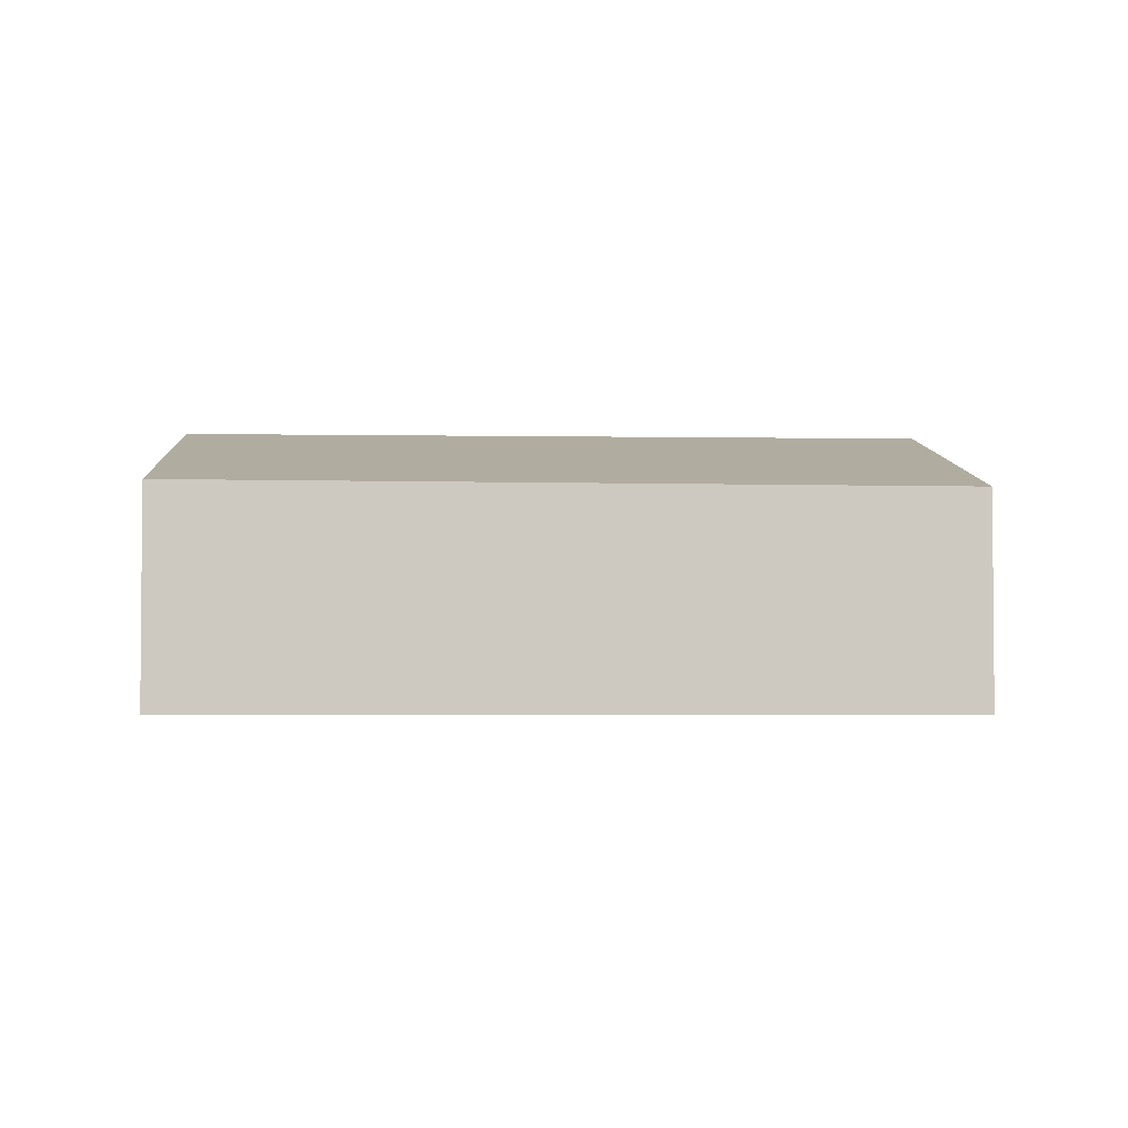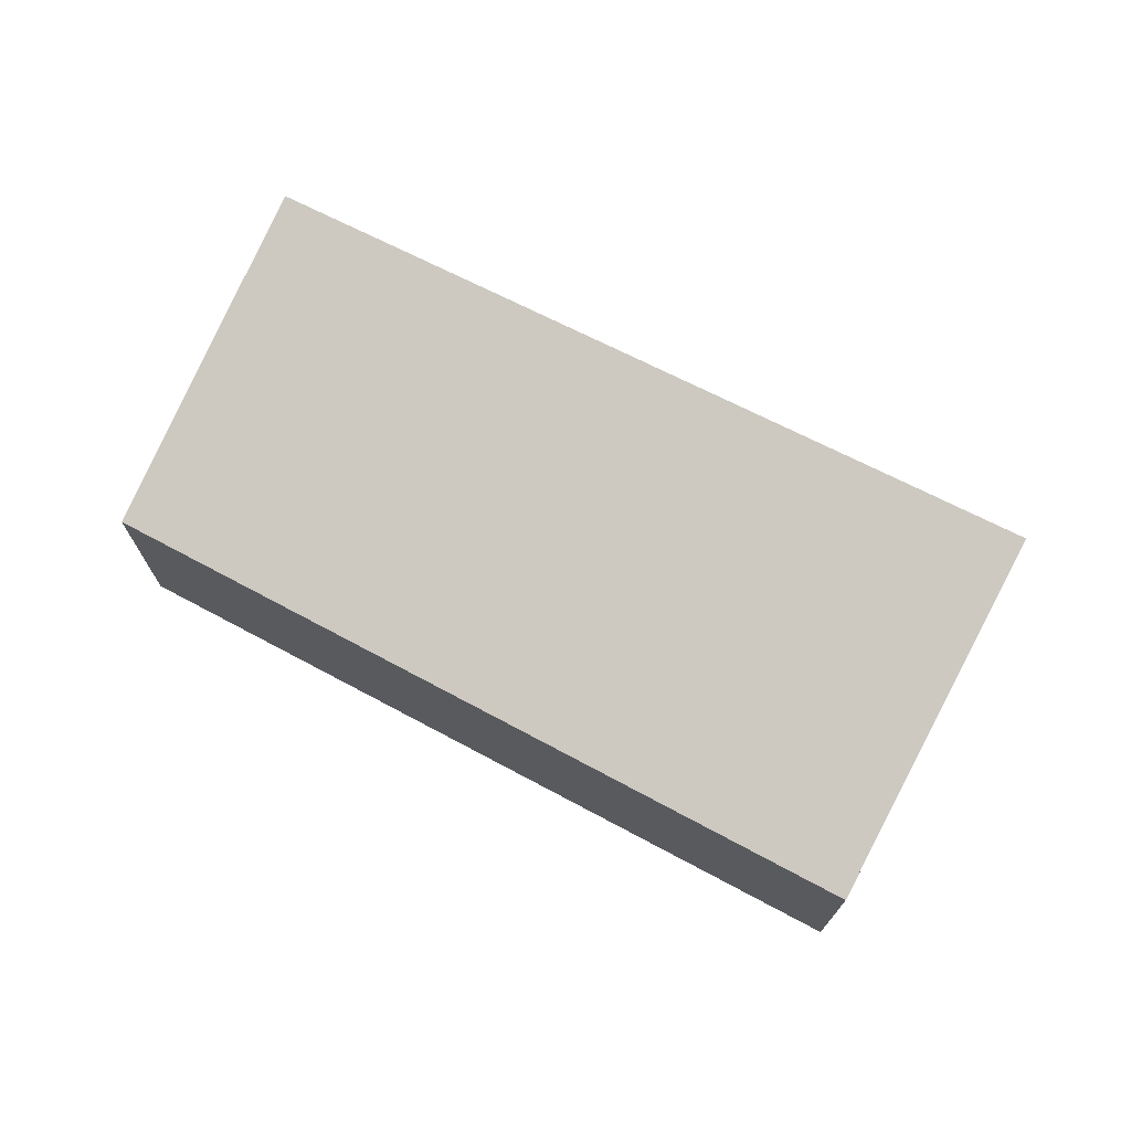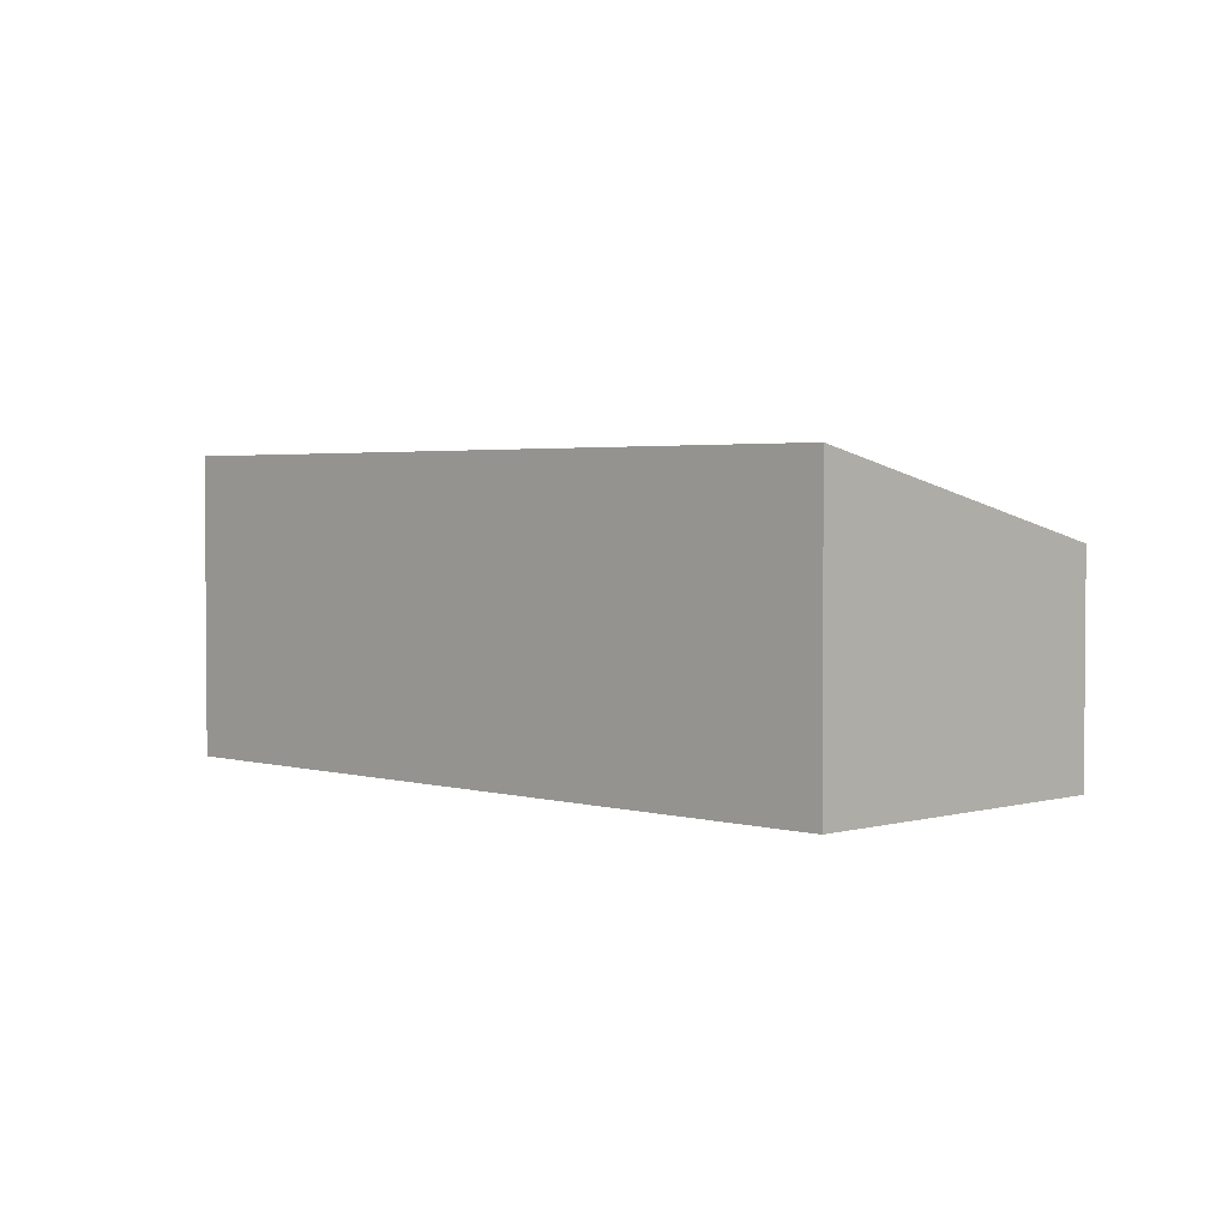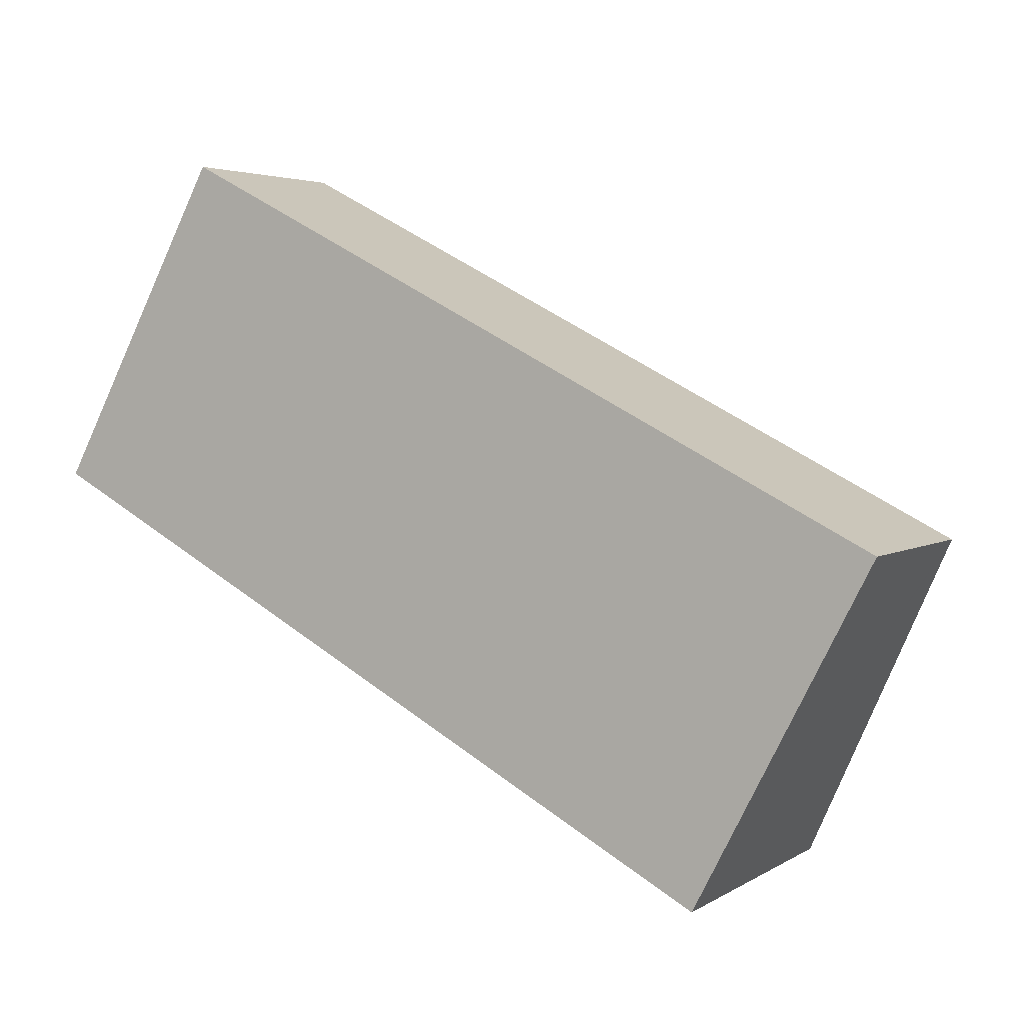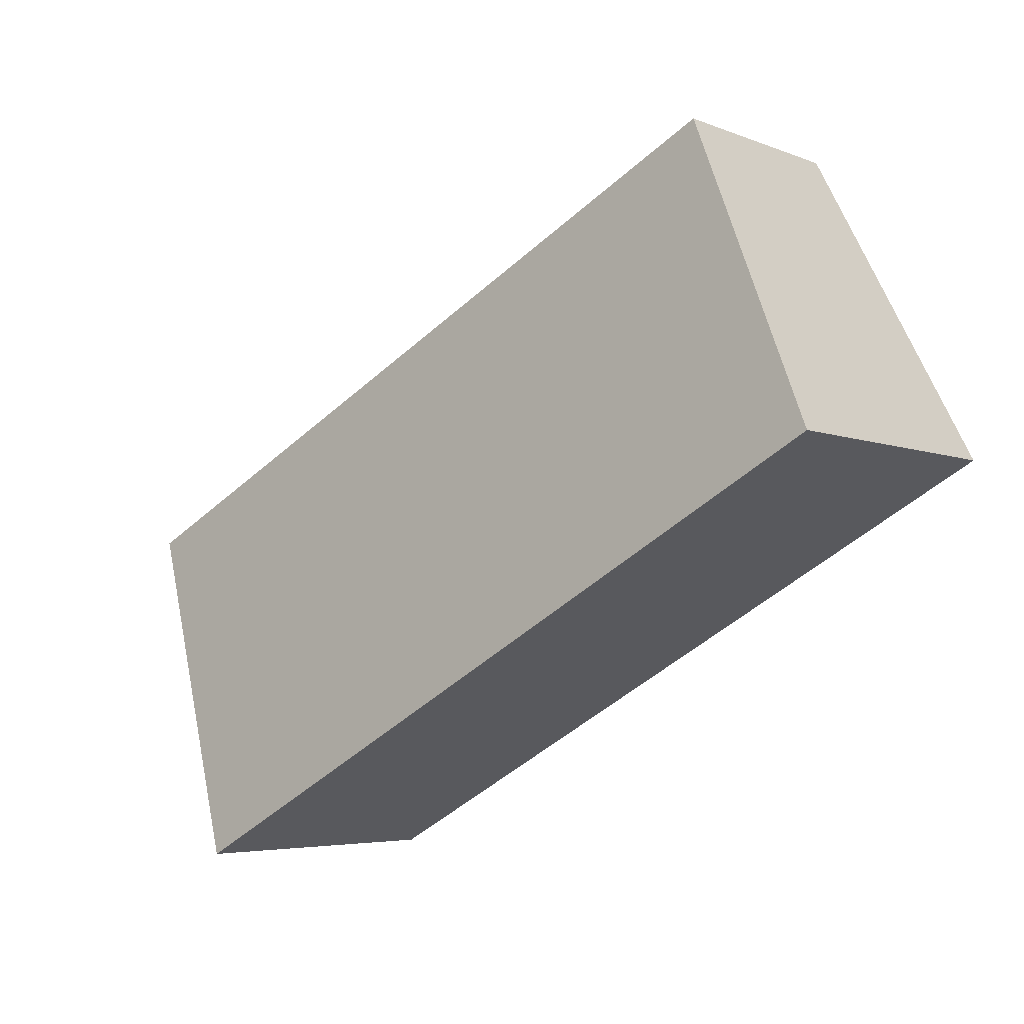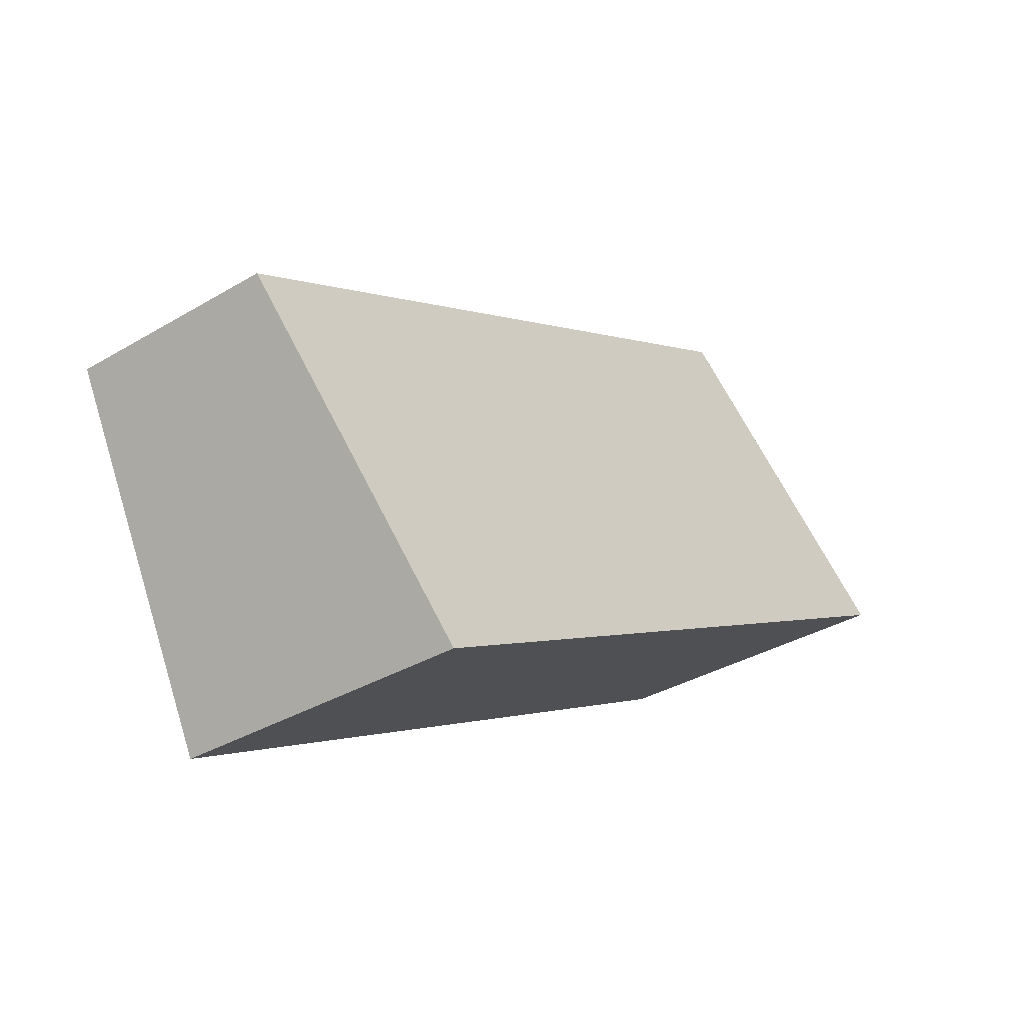
<metadata>
{"format":"obj","ext":"obj","renderer":"f3d","projection":"perspective","resolution":1024,"background":"white","views":[{"elev":-3.0,"azim":25.0,"up":"+Y"},{"elev":72.6,"azim":55.1,"up":"+Y"},{"elev":2.7,"azim":-106.7,"up":"+Y"},{"elev":3.8,"azim":28.4,"up":"+Z"},{"elev":-4.9,"azim":-141.2,"up":"+Z"},{"elev":-35.0,"azim":128.3,"up":"+Z"}]}
</metadata>
<code>
v  1.765 2.31 3.284
v  4.815 3.171 -2.61
v  0 3.171 1.942e-16
v  8.283 2.269 -0.05
v  7.433 3.171 -4.03
v  9.231 2.269 -0.564
v  9.243 2.263 -0.541
v  0 0 0
v  4.815 1.598e-16 -2.61
v  7.433 2.468e-16 -4.03
v  1.765 -2.011e-16 3.284
v  8.283 3.062e-18 -0.05
v  9.243 3.313e-17 -0.541
v  9.231 3.454e-17 -0.564
g defaultobject
f 1 2 3
f 2 1 4
f 2 4 5
f 5 4 6
f 6 4 7
f 2 8 3
f 8 2 9
f 9 2 5
f 9 5 10
f 8 1 3
f 1 8 11
f 11 4 1
f 4 11 12
f 4 12 7
f 7 12 13
f 6 10 5
f 10 6 7
f 10 7 13
f 10 13 14
f 12 14 13
f 14 12 10
f 10 12 11
f 10 11 9
f 9 11 8

</code>
